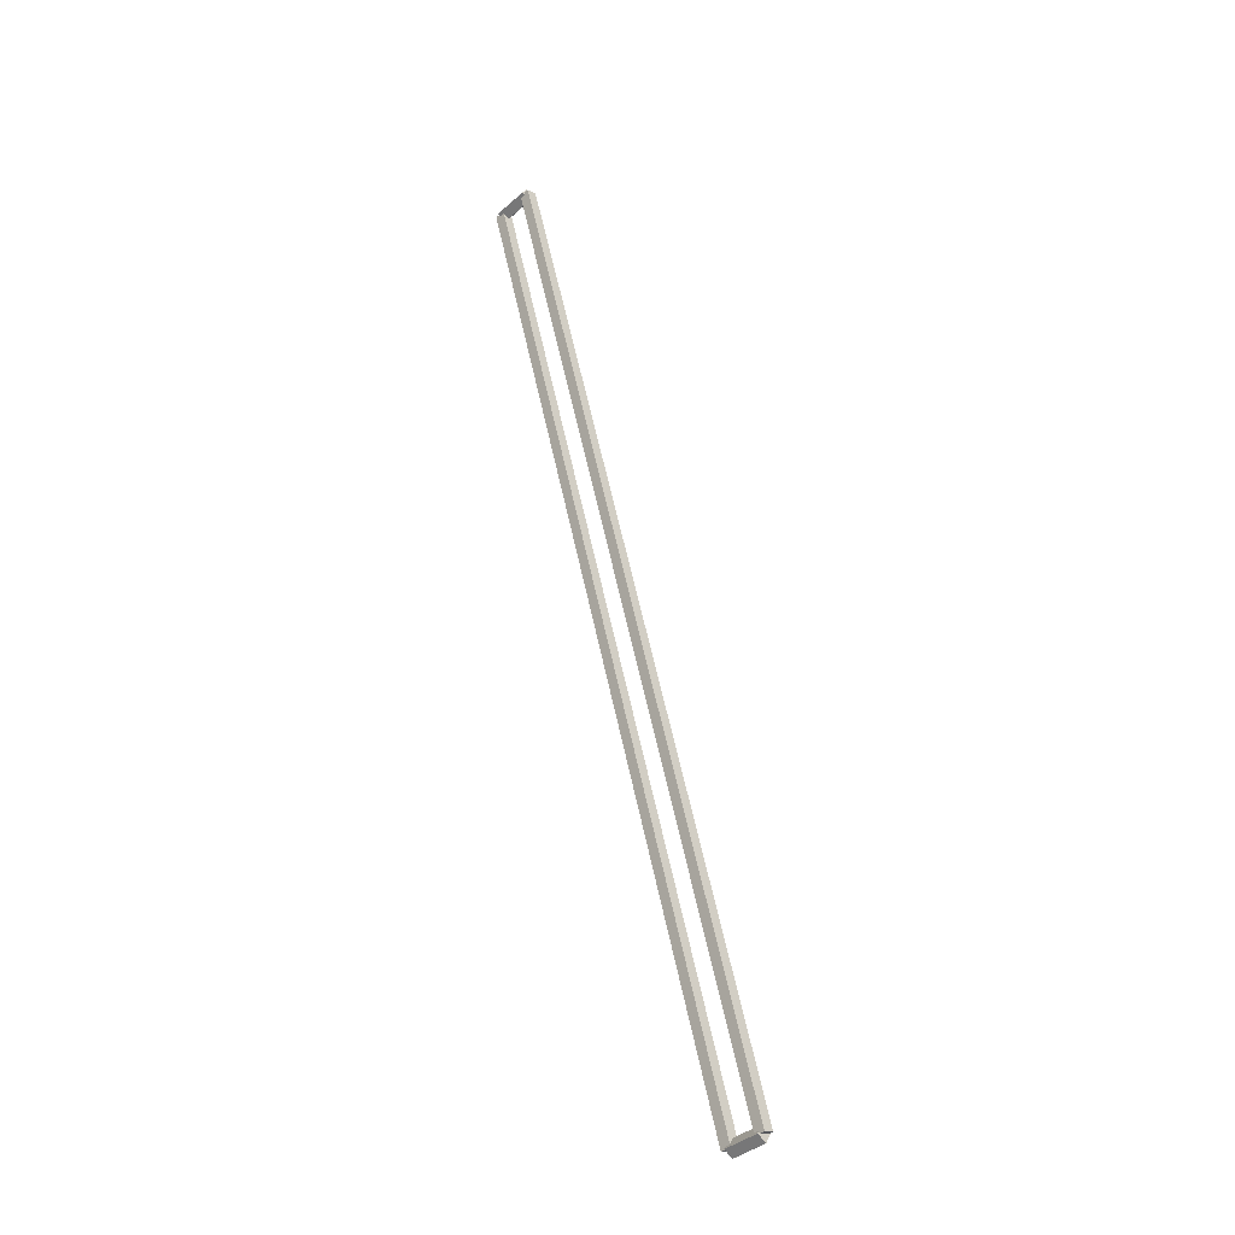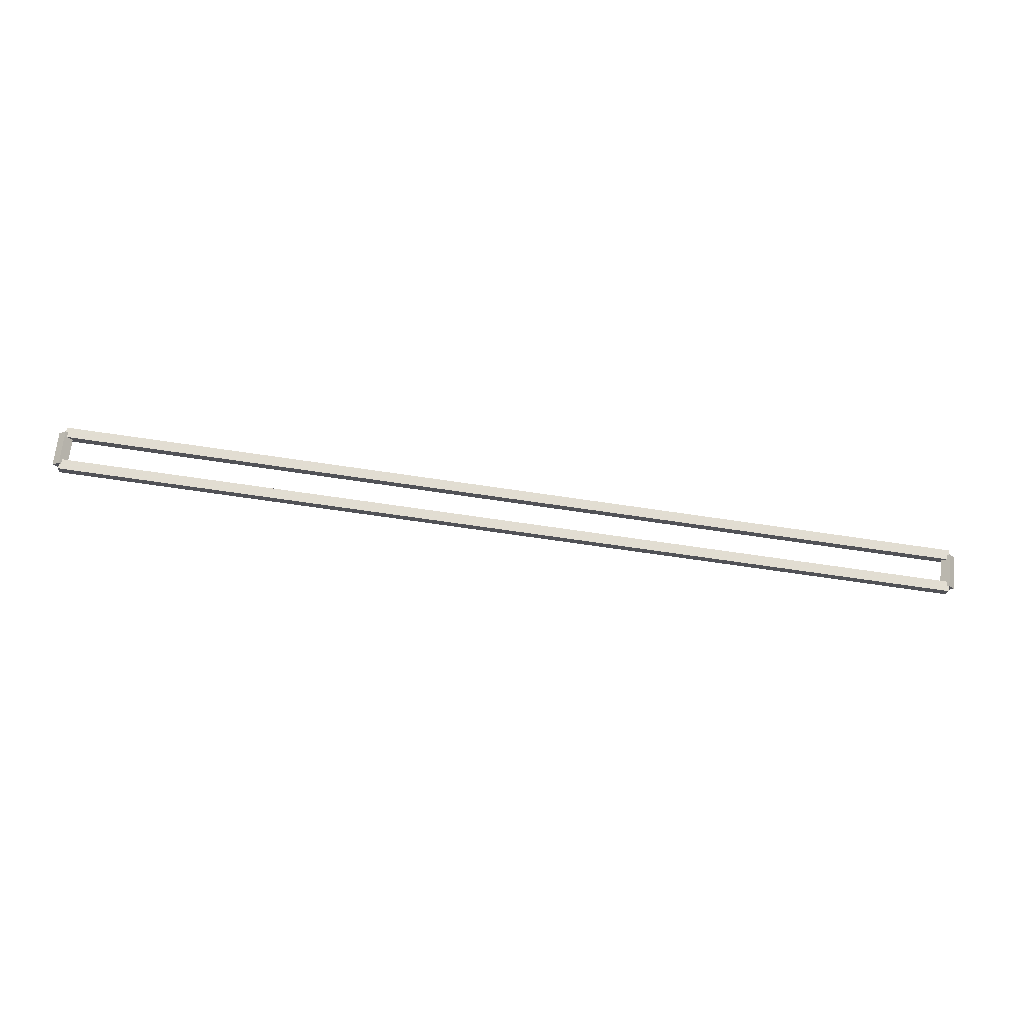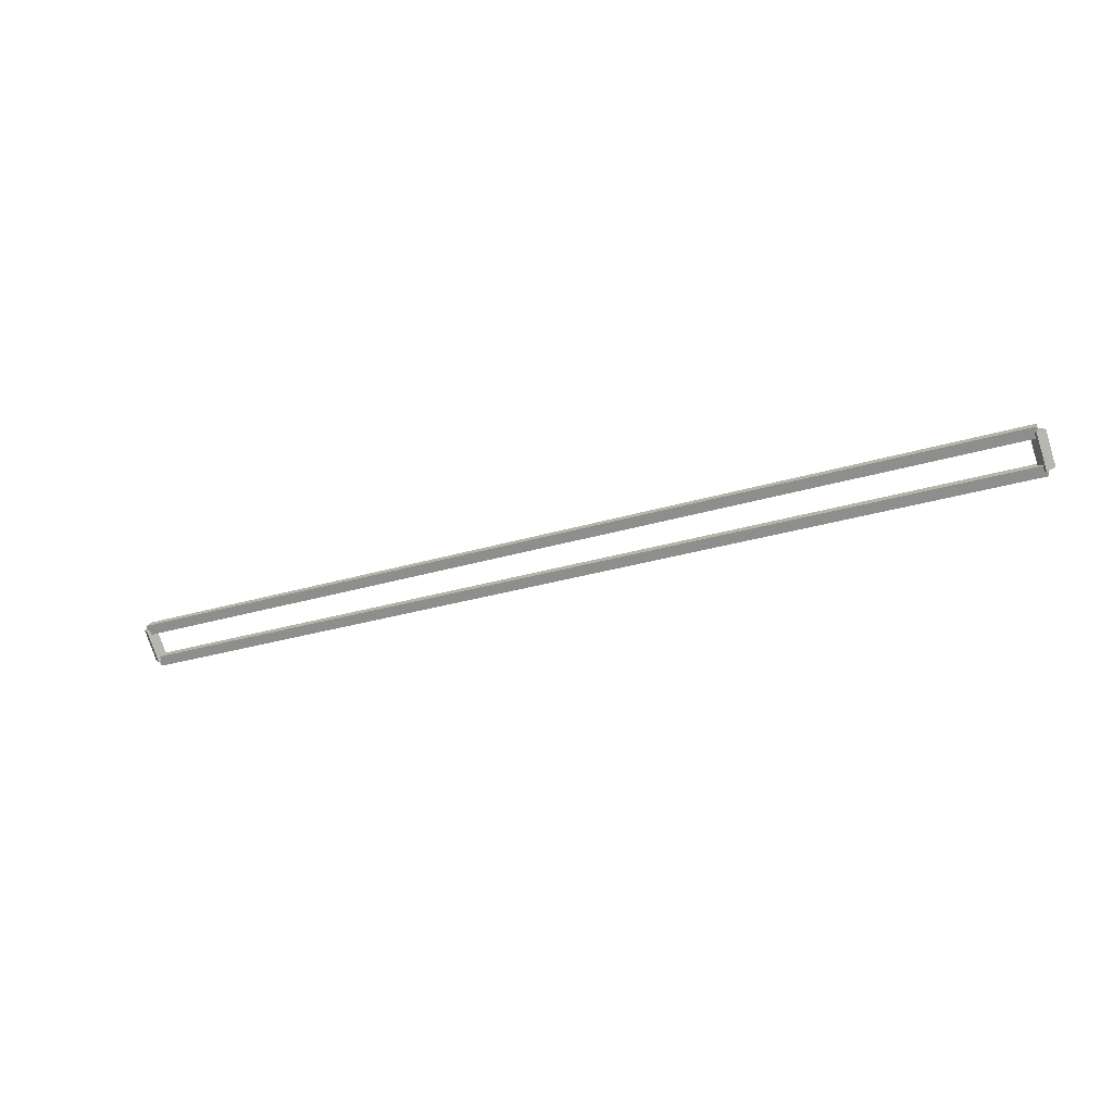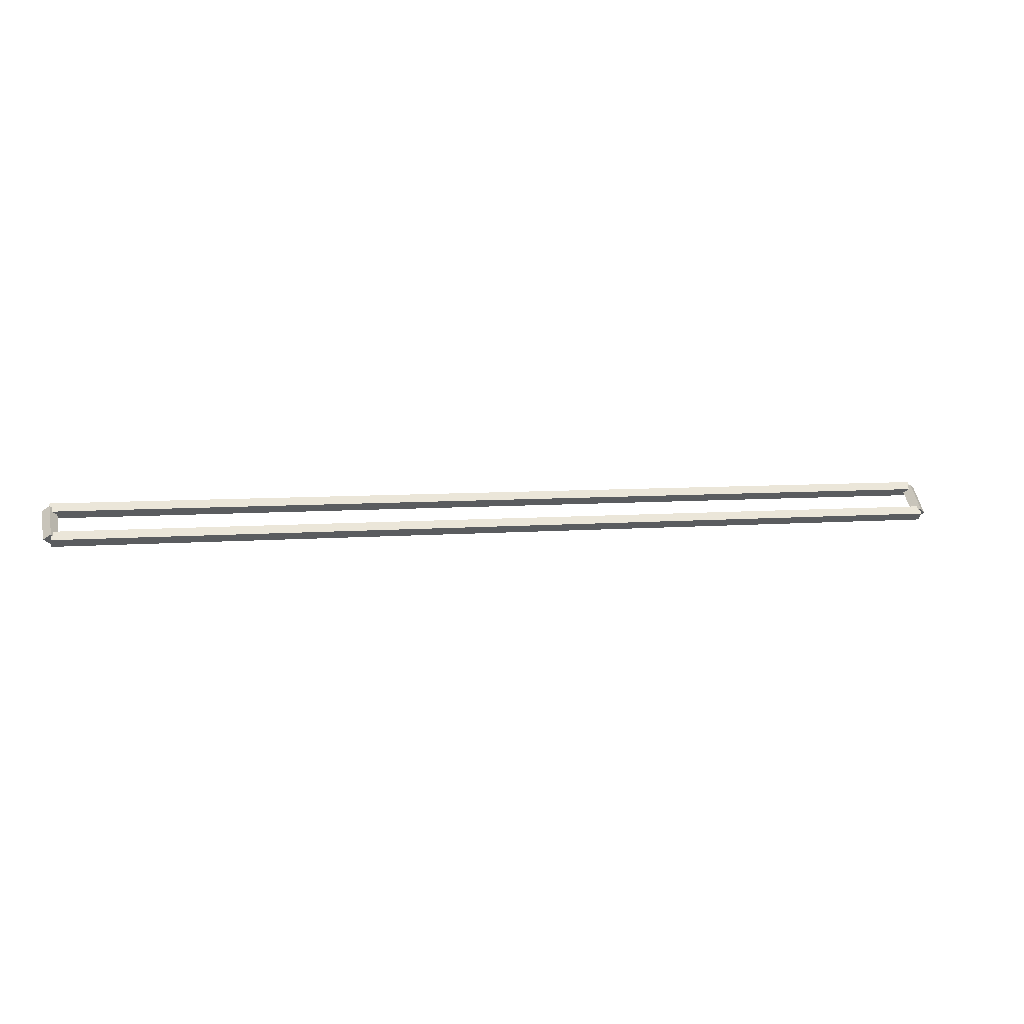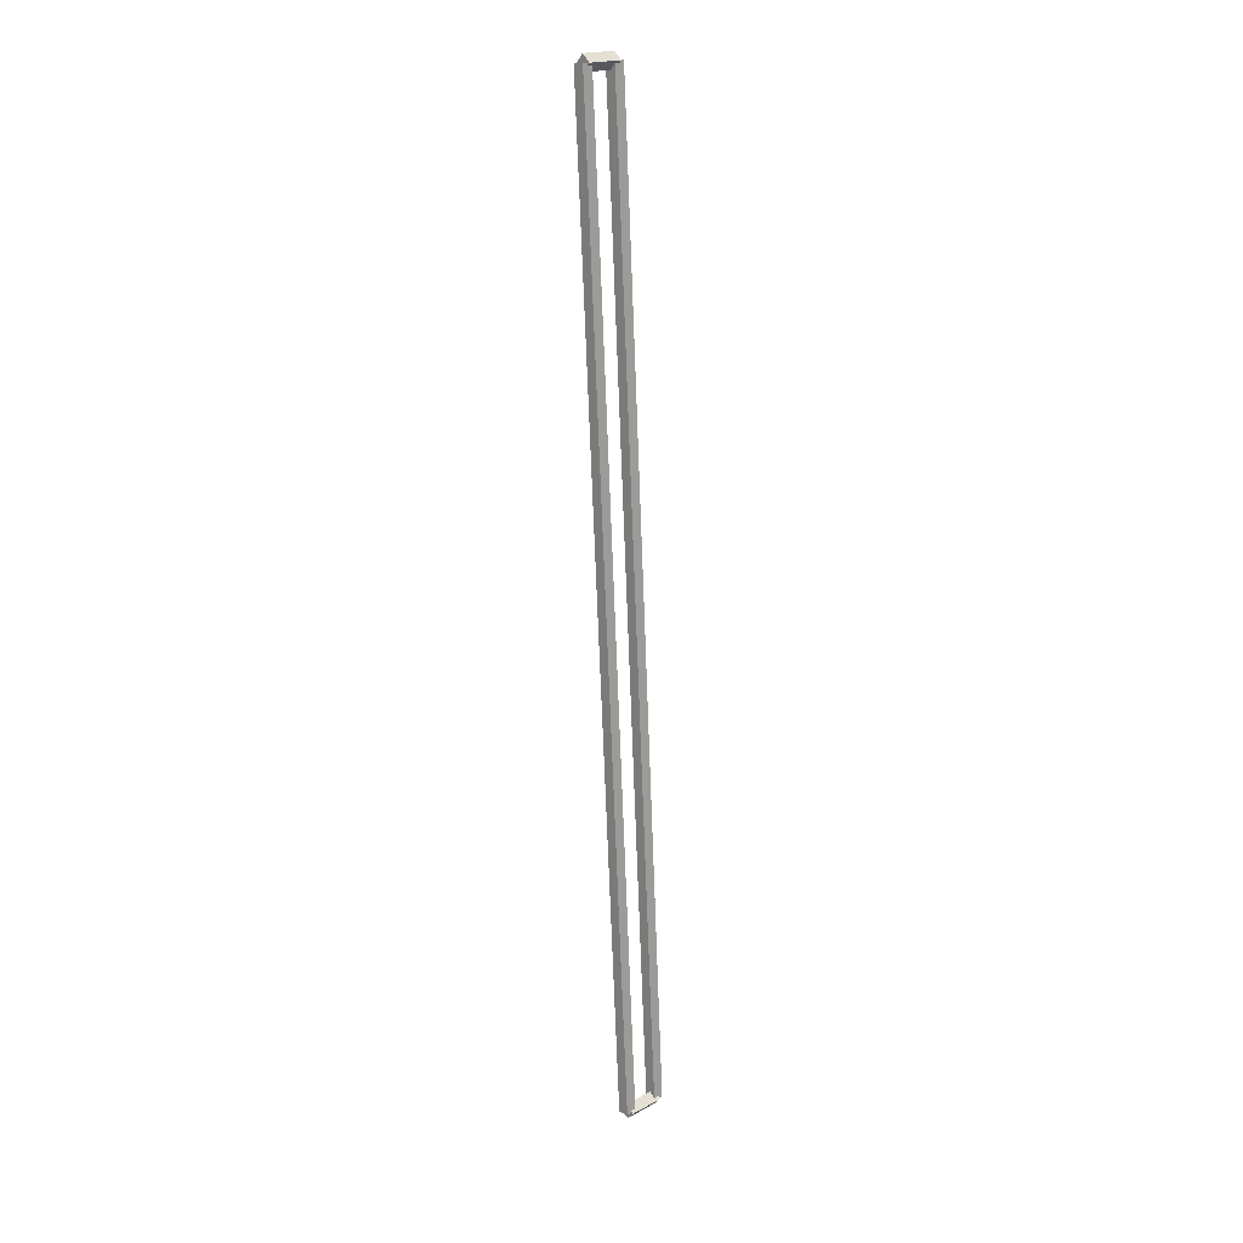
<metadata>
{"format":"obj","ext":"obj","renderer":"f3d","projection":"perspective","resolution":1024,"background":"white","views":[{"elev":61.1,"azim":-102.2,"up":"+Y"},{"elev":-66.4,"azim":171.4,"up":"+Z"},{"elev":-27.5,"azim":25.4,"up":"+Y"},{"elev":5.6,"azim":-16.2,"up":"+Z"},{"elev":-72.9,"azim":92.2,"up":"+Z"}]}
</metadata>
<code>
g layer_boundary_15_1_60
v 0.1 49.21 11.56
v -1.035e-14 49.14 11.64
v -0.1 49.21 11.56
v 3.106e-14 49.28 11.49
v 0.1 49.55 11.91
v -1.035e-14 49.48 11.98
v -0.1 49.55 11.91
v 3.106e-14 49.62 11.84
f 1 2 3 4
f 6 2 1 5
f 5 1 4 8
f 6 5 8 7
f 8 4 3 7
f 7 3 2 6
g layer_boundary_15_1_60
v 12.7 49.31 11.56
v 12.7 49.21 11.66
v 12.7 49.11 11.56
v 12.7 49.21 11.46
v 0 49.31 11.56
v 0 49.21 11.66
v 0 49.11 11.56
v 0 49.21 11.46
f 9 10 11 12
f 14 10 9 13
f 13 9 12 16
f 14 13 16 15
f 16 12 11 15
f 15 11 10 14
g layer_boundary_15_1_60
v 12.8 49.55 11.91
v 12.7 49.62 11.84
v 12.6 49.55 11.91
v 12.7 49.48 11.98
v 12.8 49.21 11.56
v 12.7 49.28 11.49
v 12.6 49.21 11.56
v 12.7 49.14 11.64
f 17 18 19 20
f 22 18 17 21
f 21 17 20 24
f 22 21 24 23
f 24 20 19 23
f 23 19 18 22
g layer_boundary_15_1_60
v 0 49.65 11.91
v 0 49.55 11.81
v 0 49.45 11.91
v 0 49.55 12.01
v 12.7 49.65 11.91
v 12.7 49.55 11.81
v 12.7 49.45 11.91
v 12.7 49.55 12.01
f 25 26 27 28
f 30 26 25 29
f 29 25 28 32
f 30 29 32 31
f 32 28 27 31
f 31 27 26 30

</code>
